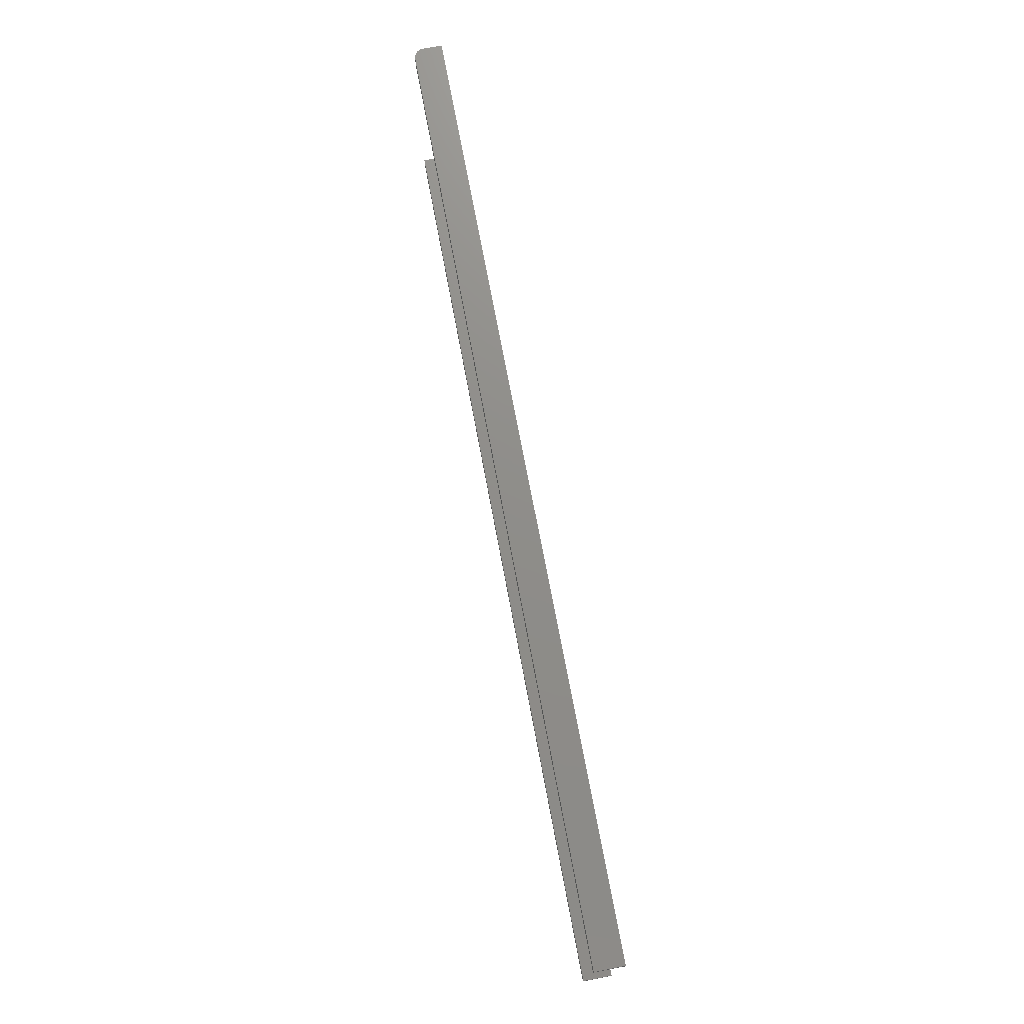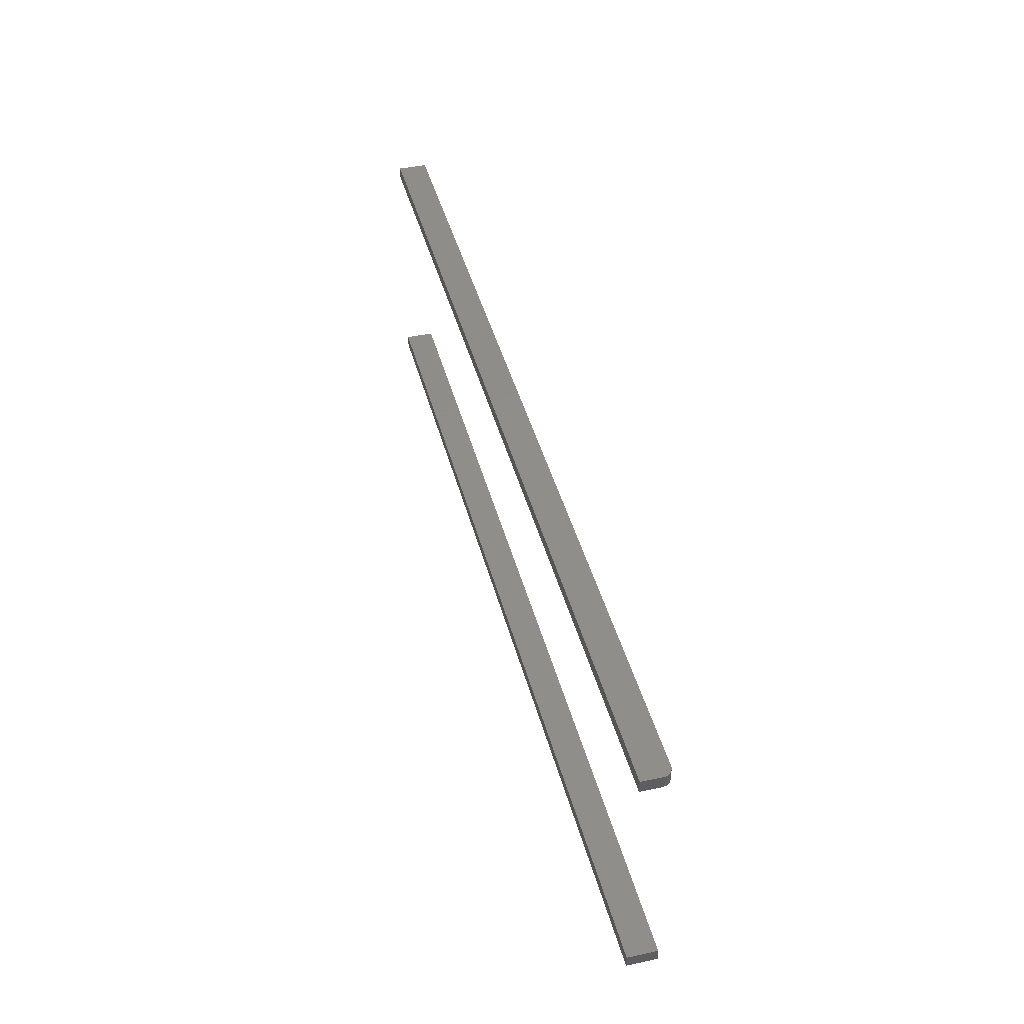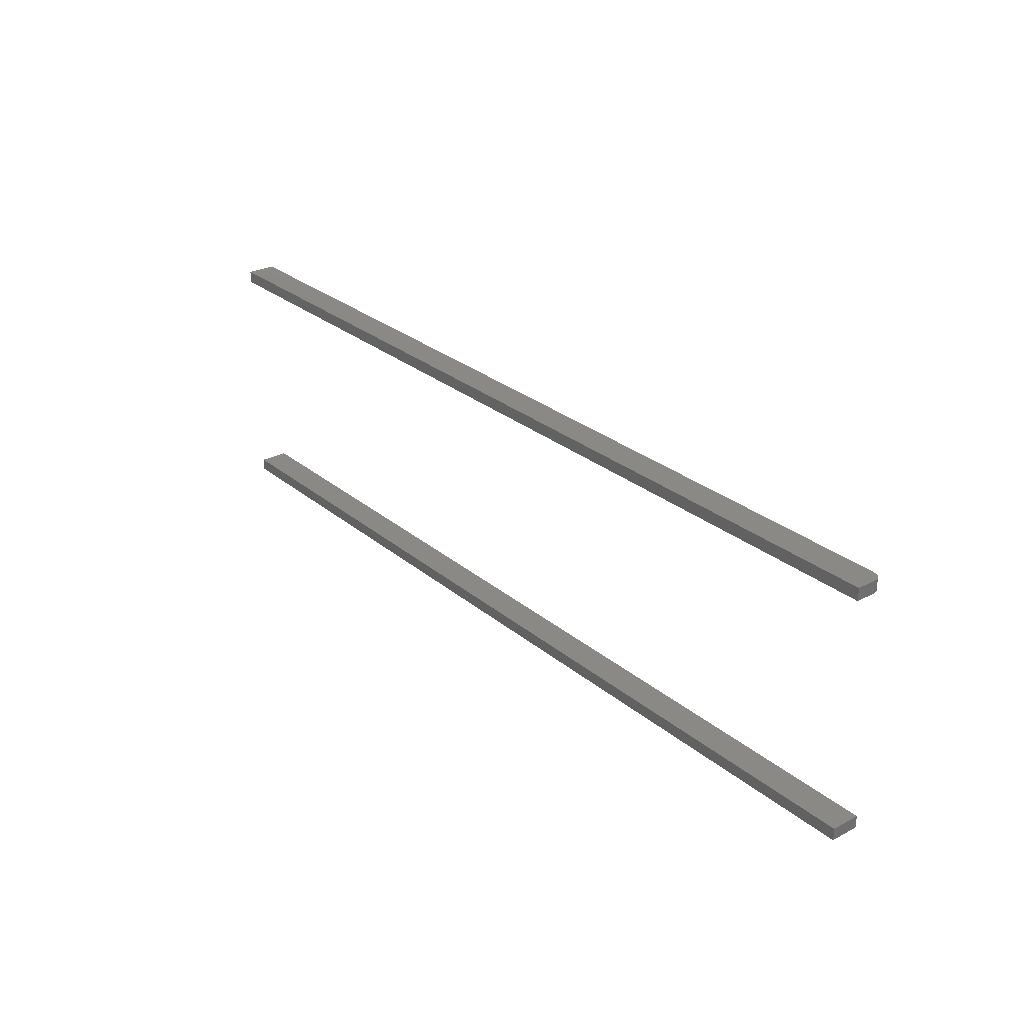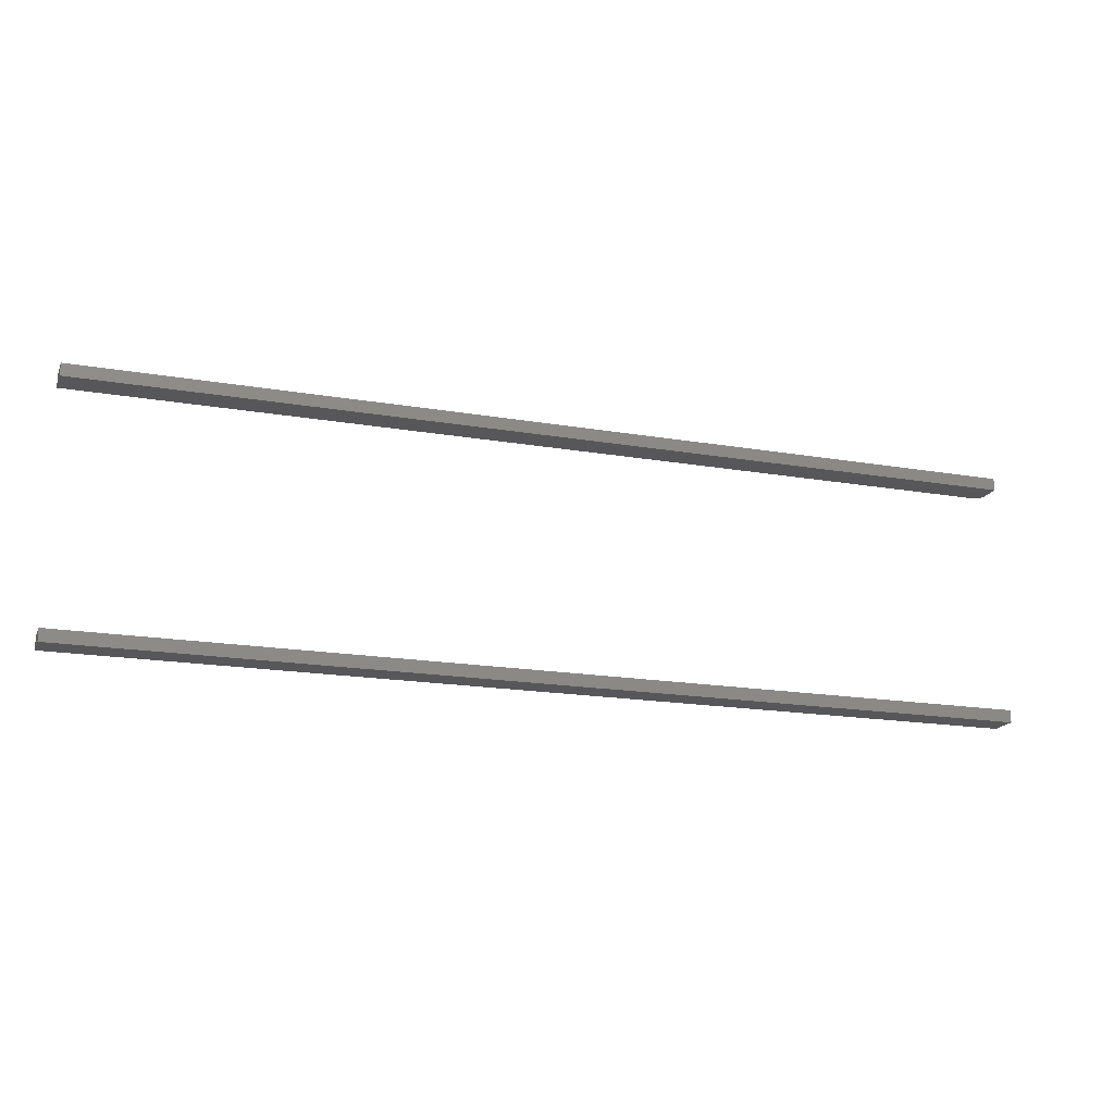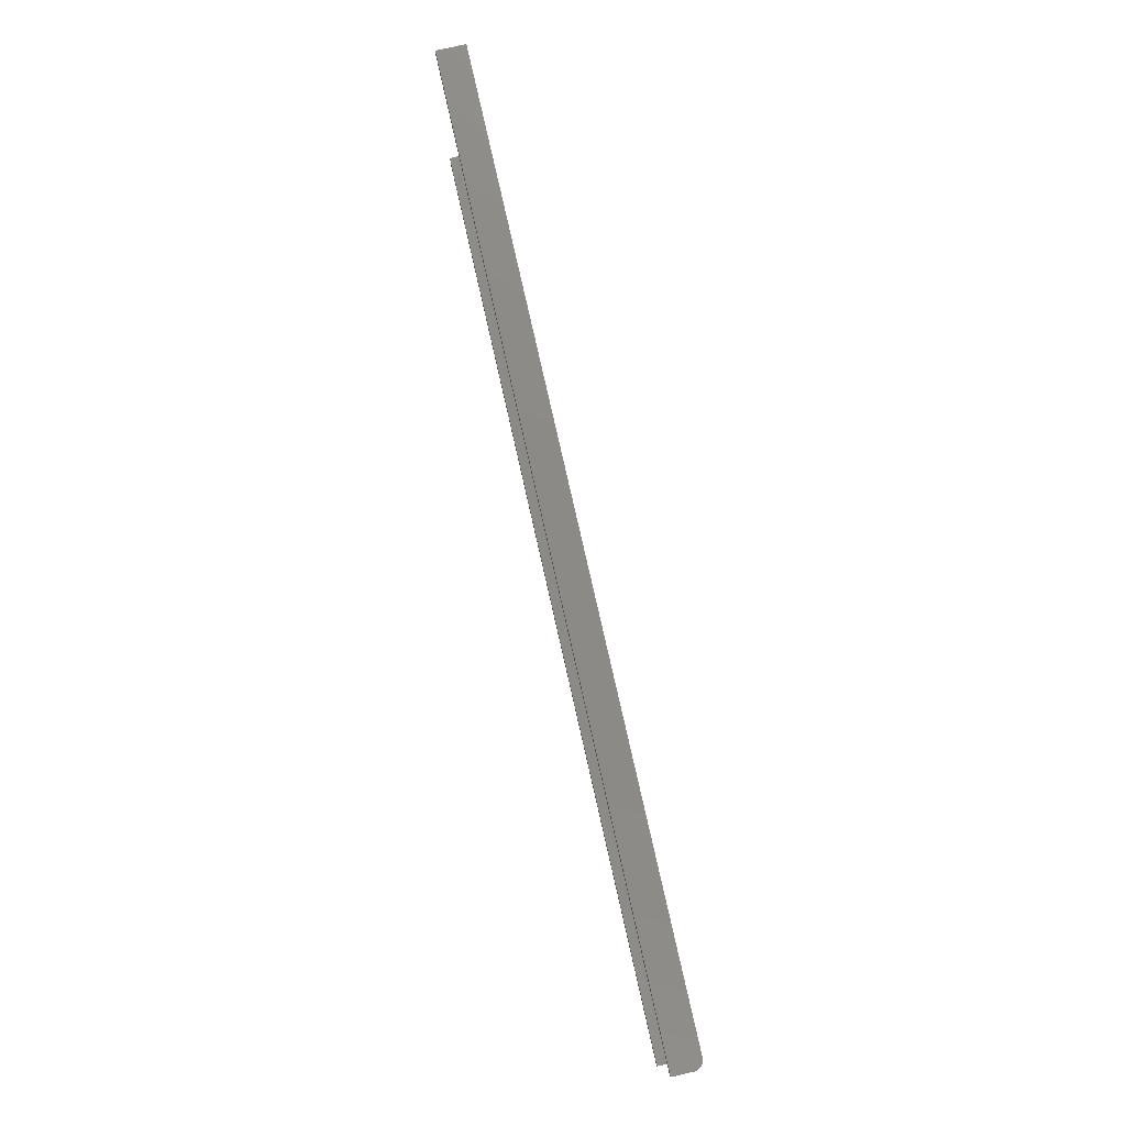
<metadata>
{"format":"stl","ext":"stl","renderer":"f3d","projection":"perspective","resolution":1024,"background":"white","views":[{"elev":73.8,"azim":79.3,"up":"+Y"},{"elev":42.5,"azim":-104.3,"up":"+Y"},{"elev":27.9,"azim":-128.8,"up":"+Y"},{"elev":-18.0,"azim":161.5,"up":"+Y"},{"elev":78.0,"azim":-102.7,"up":"+Y"}]}
</metadata>
<code>
# stl→obj: 32 verts, 56 faces
v 0.75 -0.1016 -0.007812
v 0.75 -0.09169 -0.007812
v 0.75 -0.1016 0.01562
v 0.75 -0.09169 0.01562
v 0 -0.1016 -0.007812
v -1.443e-18 -0.1016 0.01562
v 3.721e-35 -0.09169 -0.007812
v -1.443e-18 -0.09169 0.01562
v 0 0.09375 -0.007812
v -9.622e-19 0.09375 0.007812
v 3.721e-35 0.1036 -0.007812
v -9.622e-19 0.1036 0.007812
v 0.007812 0.09375 0.01562
v 0.006288 0.09375 0.01547
v 0.003472 0.09375 0.01431
v 0.004823 0.09375 0.01503
v 0.75 0.09375 -0.007812
v 0.75 0.09375 0.01562
v 0.002288 0.09375 0.01334
v 0.001317 0.09375 0.01215
v 0.0005947 0.09375 0.0108
v 0.0001501 0.09375 0.009337
v 0.007812 0.1036 0.01562
v 0.75 0.1036 0.01562
v 0.003472 0.1036 0.01431
v 0.006288 0.1036 0.01547
v 0.004823 0.1036 0.01503
v 0.001317 0.1036 0.01215
v 0.0001501 0.1036 0.009337
v 0.0005947 0.1036 0.0108
v 0.75 0.1036 -0.007812
v 0.002288 0.1036 0.01334
f 1 2 3
f 3 2 4
f 5 6 7
f 7 6 8
f 6 5 3
f 3 5 1
f 8 6 4
f 4 6 3
f 7 8 2
f 2 8 4
f 5 7 1
f 1 7 2
f 9 10 11
f 11 10 12
f 13 14 15
f 15 14 16
f 17 18 13
f 17 13 15
f 17 15 19
f 17 19 20
f 17 20 21
f 17 21 22
f 17 22 10
f 17 10 9
f 23 13 24
f 24 13 18
f 23 25 26
f 25 27 26
f 28 11 12
f 28 12 29
f 28 29 30
f 31 11 28
f 31 28 32
f 31 32 25
f 31 25 23
f 31 23 24
f 12 10 29
f 29 10 22
f 29 22 30
f 30 22 21
f 30 21 28
f 28 21 20
f 28 20 32
f 32 20 19
f 32 19 25
f 25 19 15
f 25 15 27
f 27 15 16
f 27 16 26
f 26 16 14
f 26 14 23
f 23 14 13
f 17 31 18
f 18 31 24
f 9 11 17
f 17 11 31

</code>
